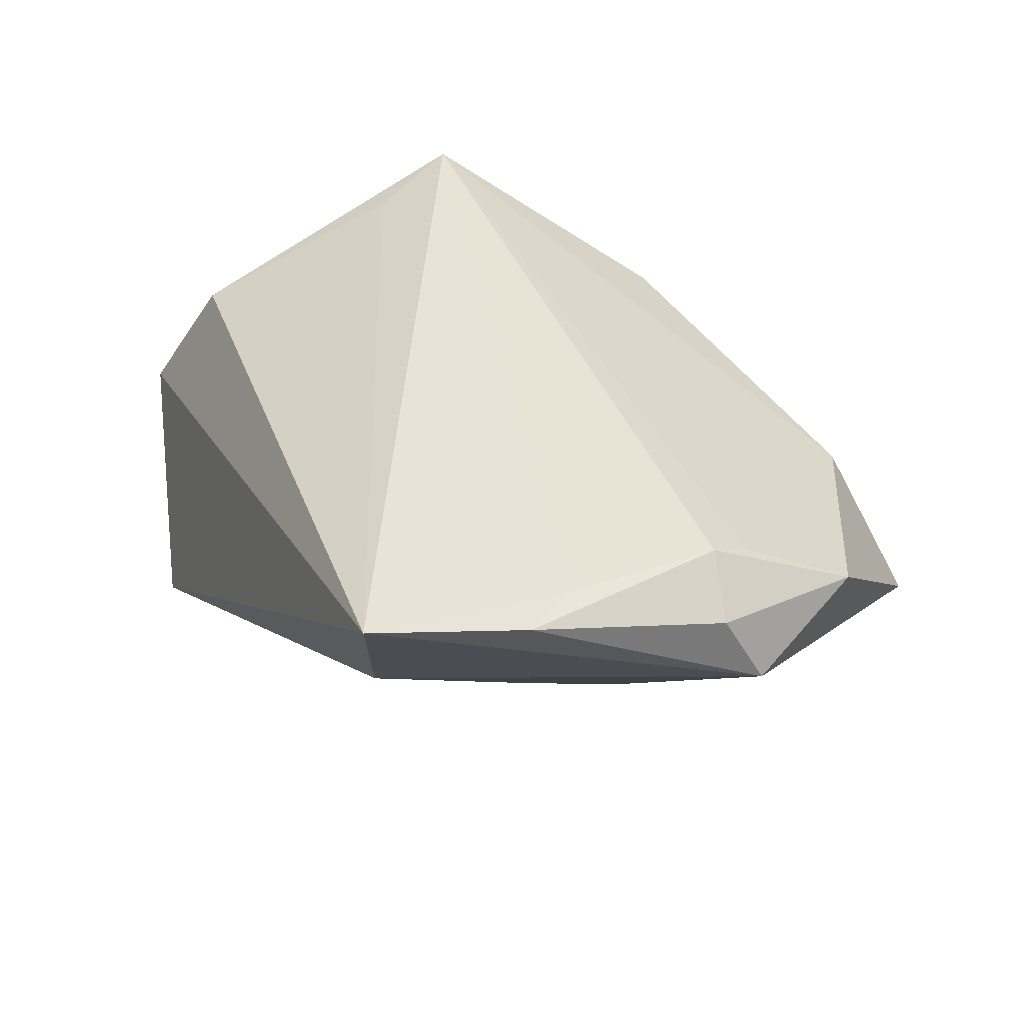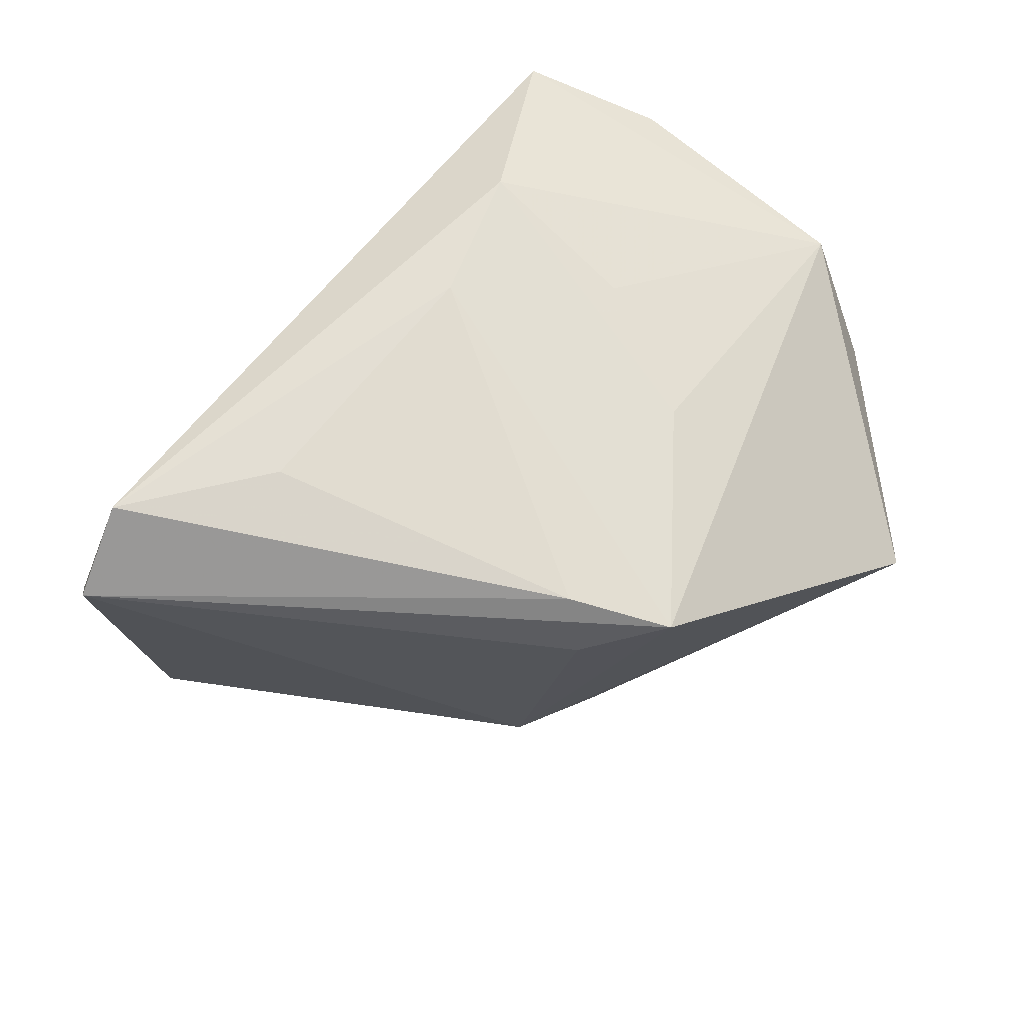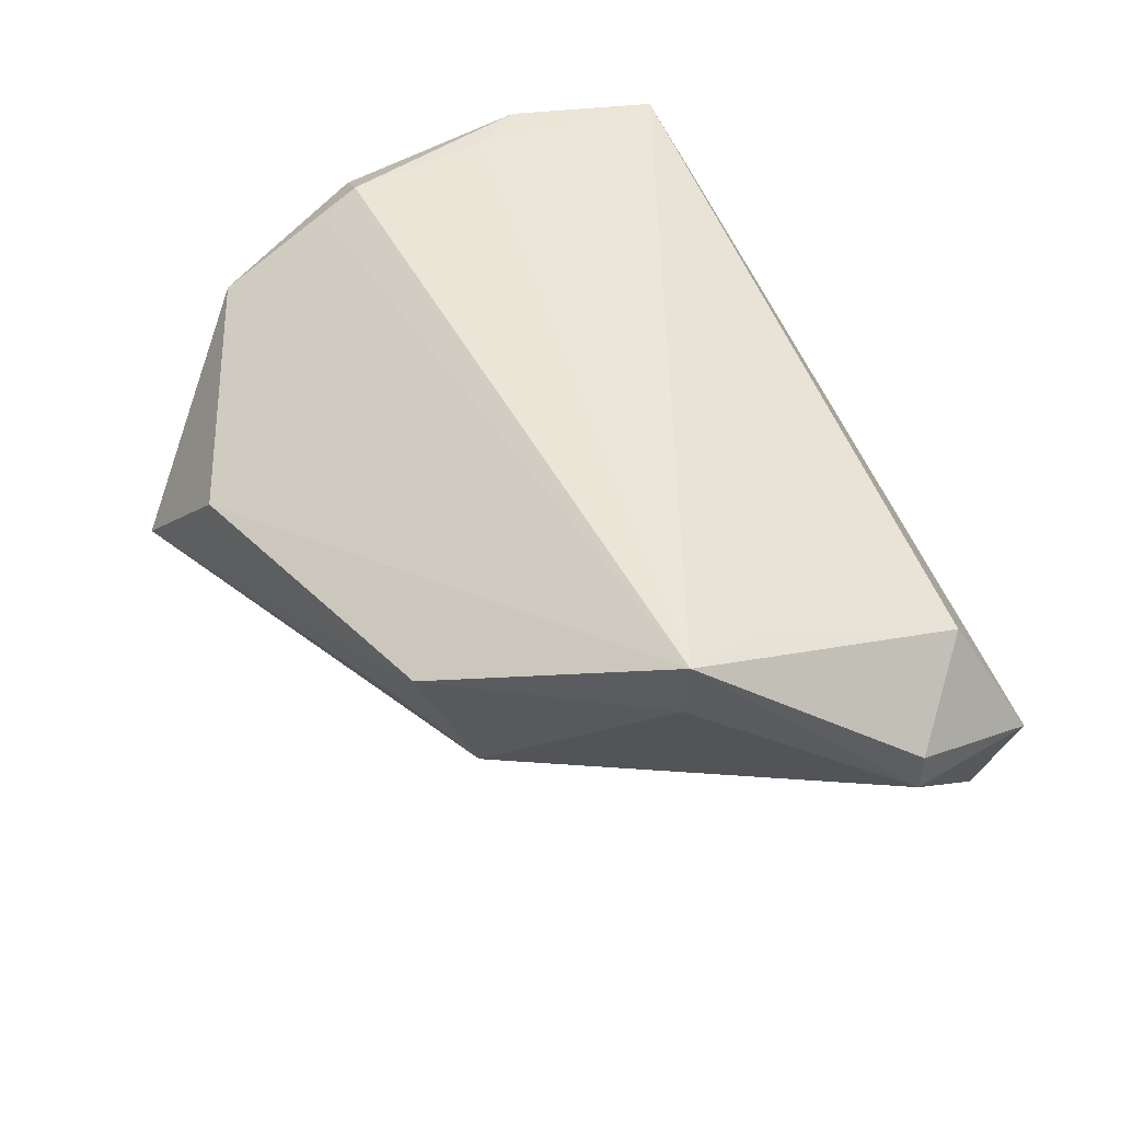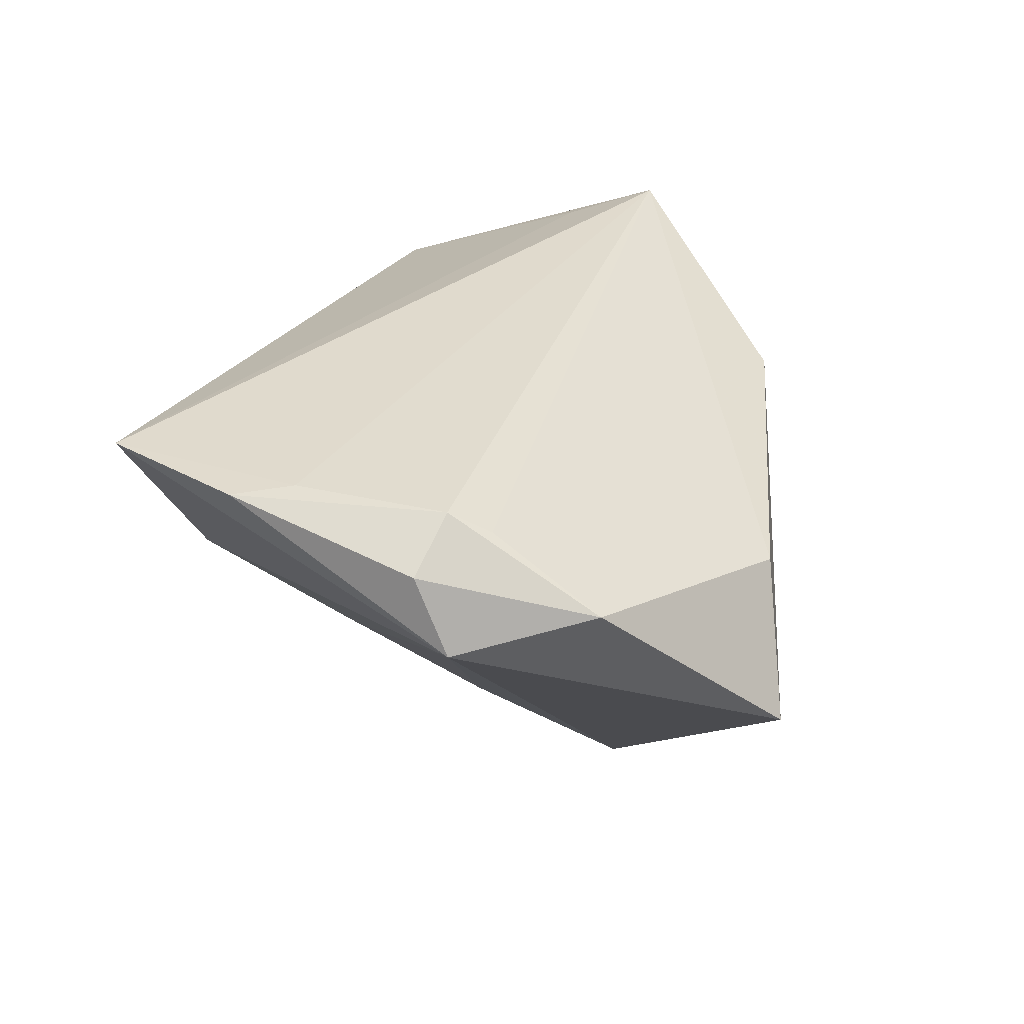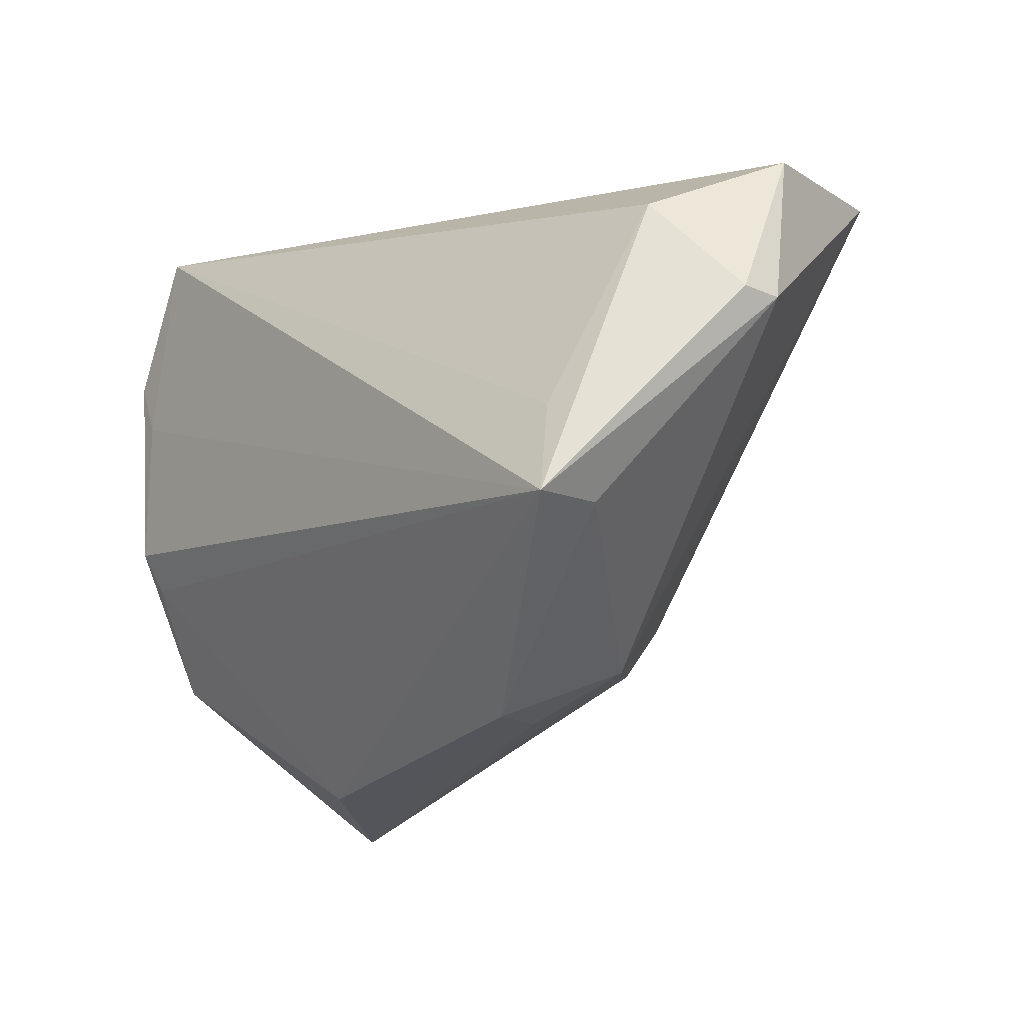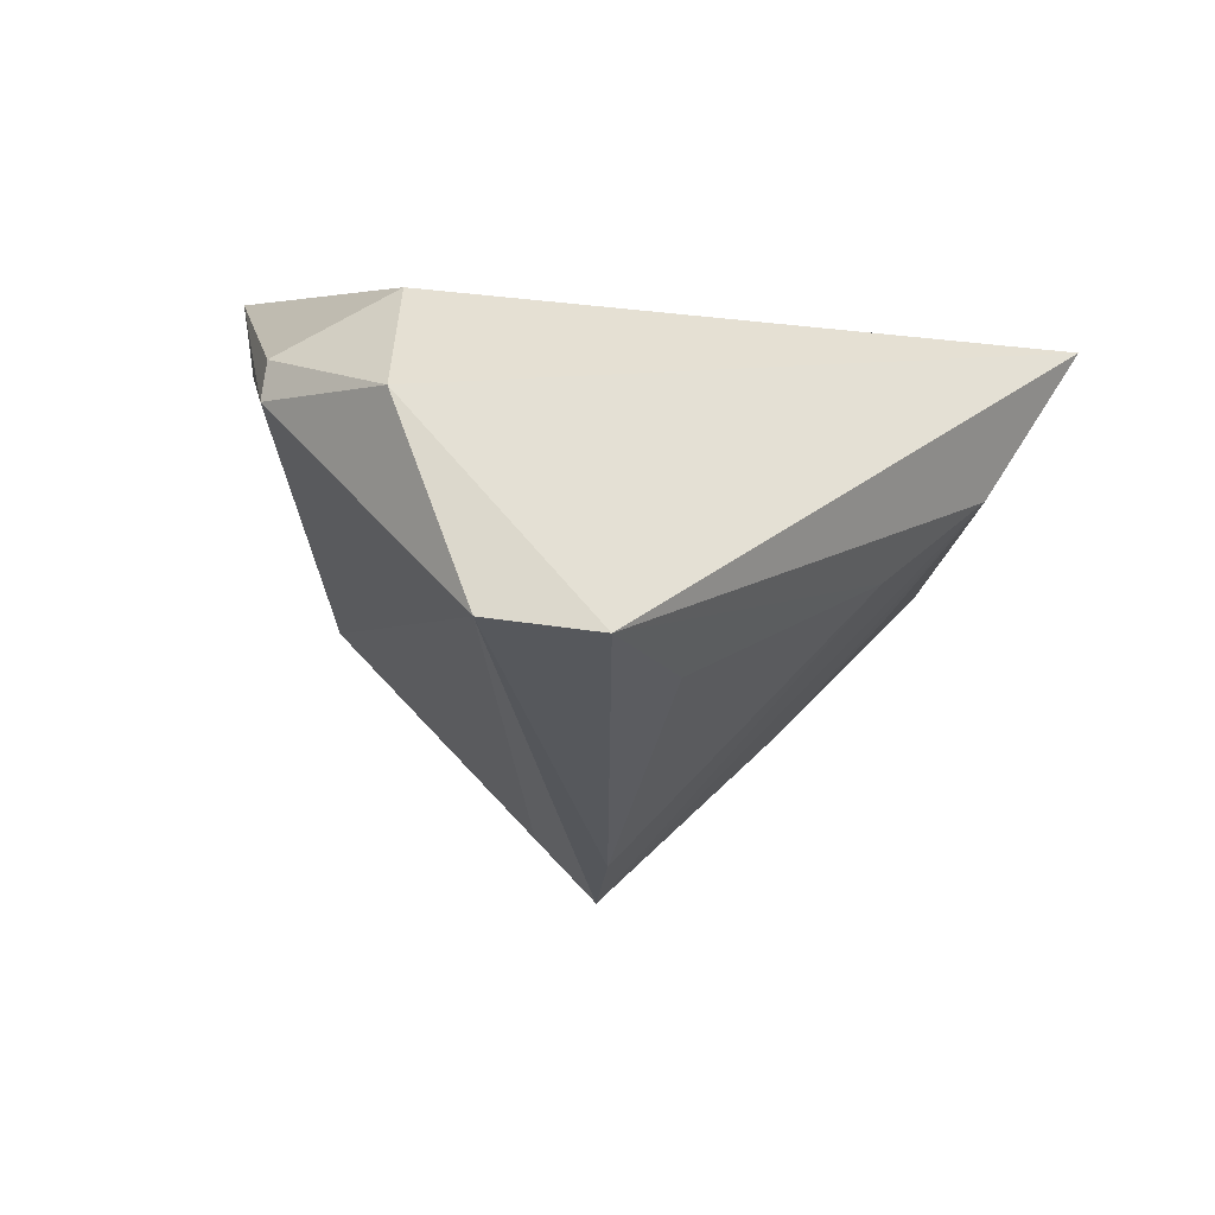
<metadata>
{"format":"obj","ext":"obj","renderer":"f3d","projection":"perspective","resolution":1024,"background":"white","views":[{"elev":41.6,"azim":-118.6,"up":"+Z"},{"elev":-70.4,"azim":-138.5,"up":"+Z"},{"elev":47.2,"azim":56.8,"up":"+Z"},{"elev":33.0,"azim":-79.3,"up":"+Z"},{"elev":-15.7,"azim":52.0,"up":"+Y"},{"elev":-21.6,"azim":140.9,"up":"+Z"}]}
</metadata>
<code>
v -0.03049 0.03235 0.004032
v 0.02011 -0.03849 0.01163
v -0.0169 0.02758 -0.00873
v -0.05708 -0.002954 0.0204
v -0.02428 -0.04342 0.00636
v 0.02162 -0.03083 -0.007088
v 0.04633 0.03231 -0.02998
v 0.01426 0.02691 -0.02762
v 0.04607 -0.01734 0.02601
v 0.04875 0.02148 0.01092
v -0.04897 -0.01089 0.02266
v -0.04819 0.01378 0.02601
v 0.04306 -0.005378 0.02254
v 0.05812 0.009578 0.003879
v -0.0516 0.02116 0.02592
v -0.03846 -0.04701 -0.009086
v -0.01316 -0.02203 -0.03833
v -0.05941 -0.007442 0.01102
v -0.03364 0.01122 -0.004571
v 0.01211 -0.03712 0.0001155
v 0.05844 0.009105 -0.001153
v 0.04449 -0.01681 0.01644
v 0.05559 0.02937 -0.006095
v -0.04277 0.03875 0.02601
v -0.05266 -0.02493 0.01449
v -0.005413 -0.01016 -0.0374
v 0.03379 0.03875 -0.03068
v -0.0001848 -0.01809 -0.03291
v -0.04978 -0.005543 0.02541
v -0.02982 -0.005232 -0.01652
f 27 24 23
f 23 24 10
f 24 27 1
f 12 9 24
f 12 29 9
f 24 9 13
f 13 10 24
f 9 10 13
f 30 1 17
f 17 6 16
f 19 1 30
f 9 29 11
f 11 5 9
f 9 5 2
f 2 5 16
f 7 27 23
f 23 21 7
f 7 21 6
f 23 10 14
f 14 21 23
f 14 10 9
f 9 21 14
f 22 21 9
f 6 21 22
f 9 2 22
f 22 2 6
f 3 1 27
f 3 17 1
f 16 6 20
f 20 2 16
f 6 2 20
f 16 5 25
f 5 11 25
f 25 11 29
f 29 4 25
f 18 19 30
f 1 19 18
f 24 1 18
f 18 17 16
f 30 17 18
f 16 25 18
f 18 25 4
f 15 12 24
f 24 18 15
f 15 18 4
f 29 12 15
f 15 4 29
f 6 17 28
f 28 7 6
f 17 7 28
f 17 3 26
f 27 7 26
f 26 7 17
f 8 3 27
f 27 26 8
f 8 26 3

</code>
